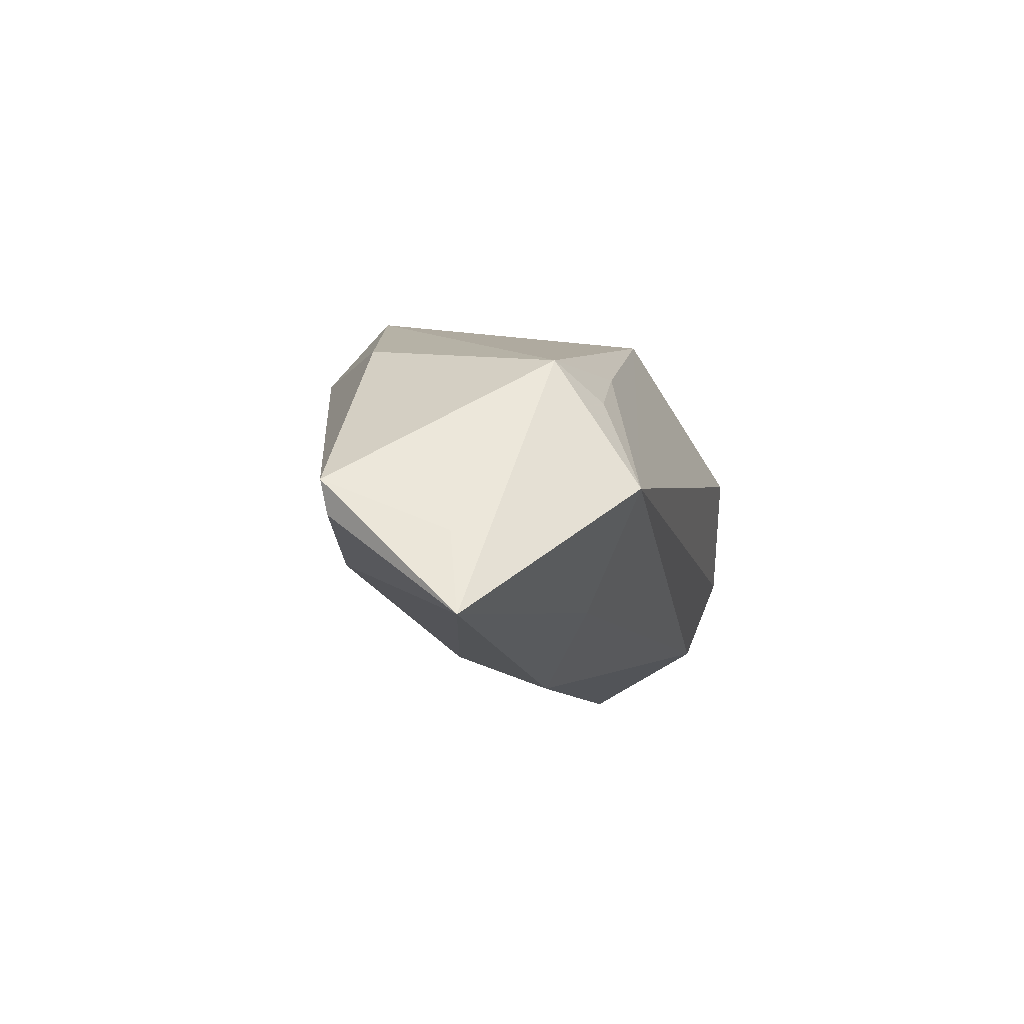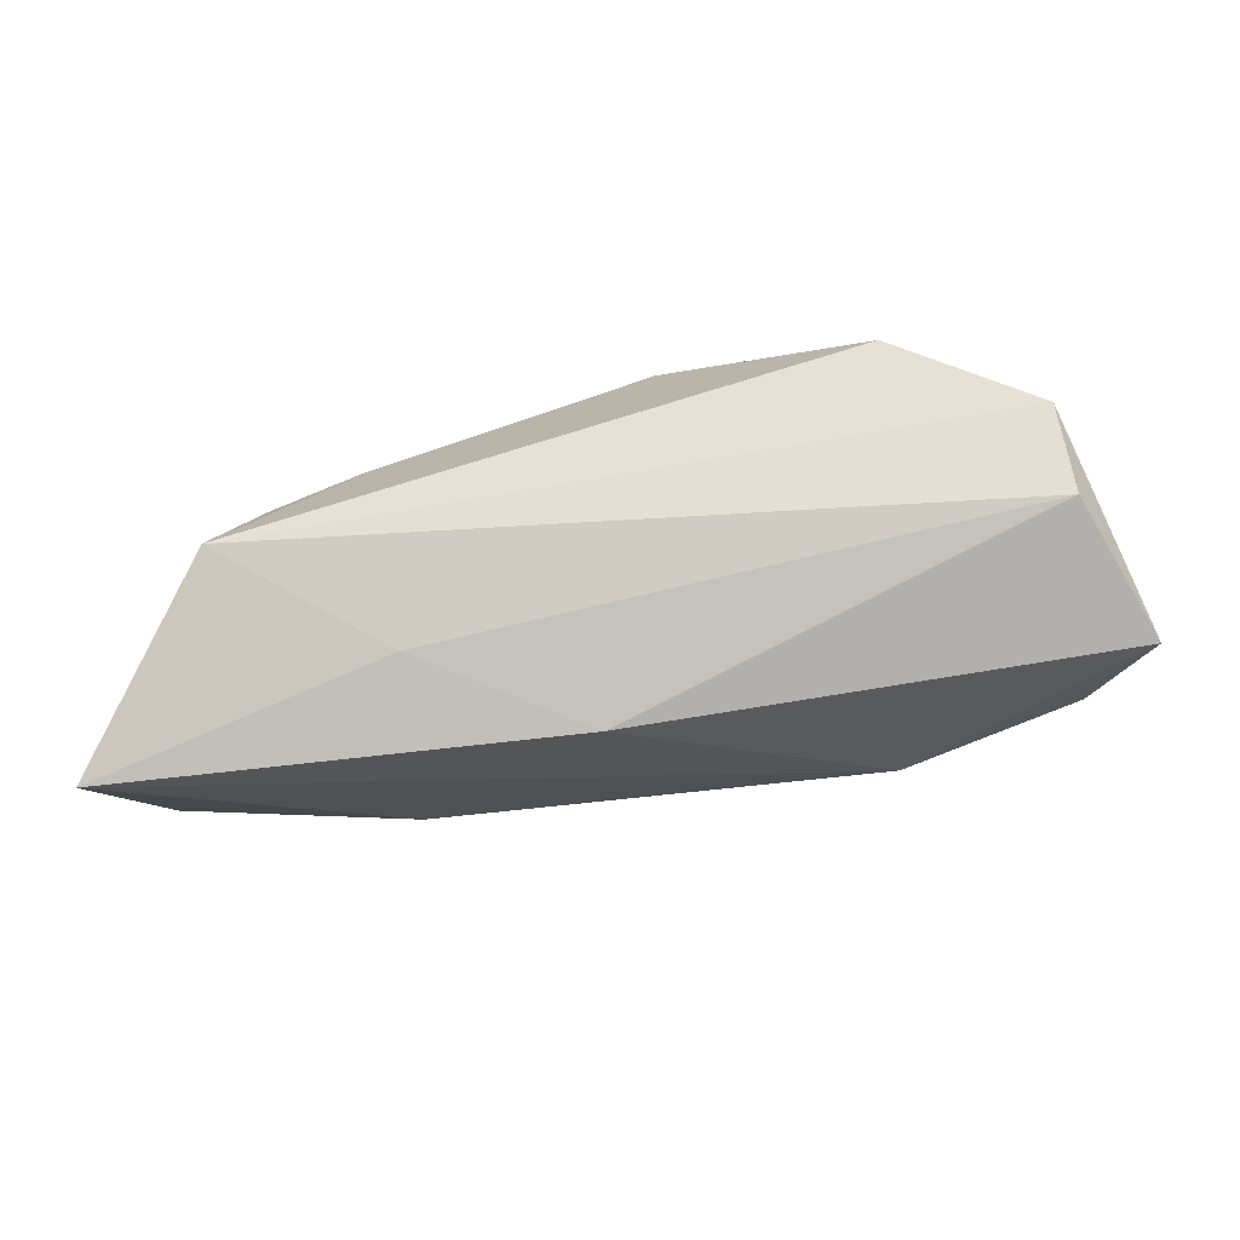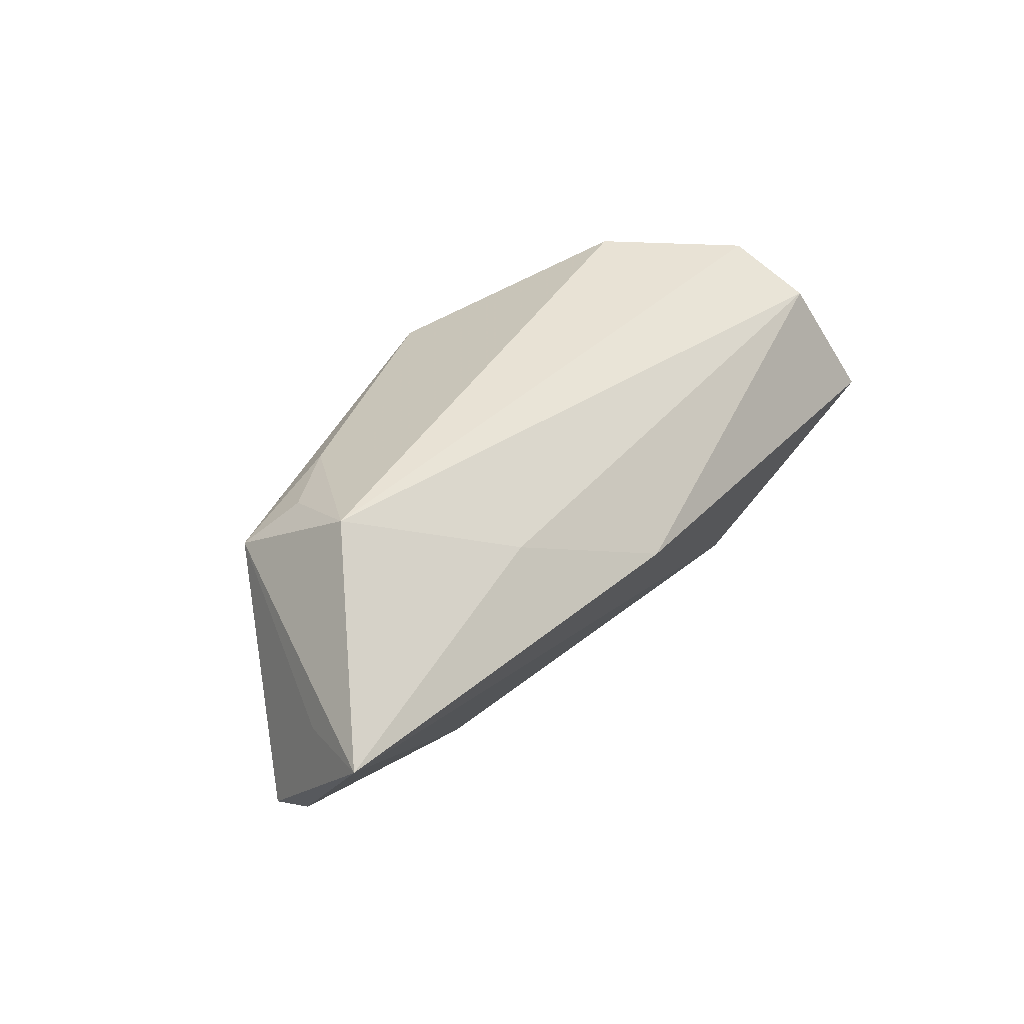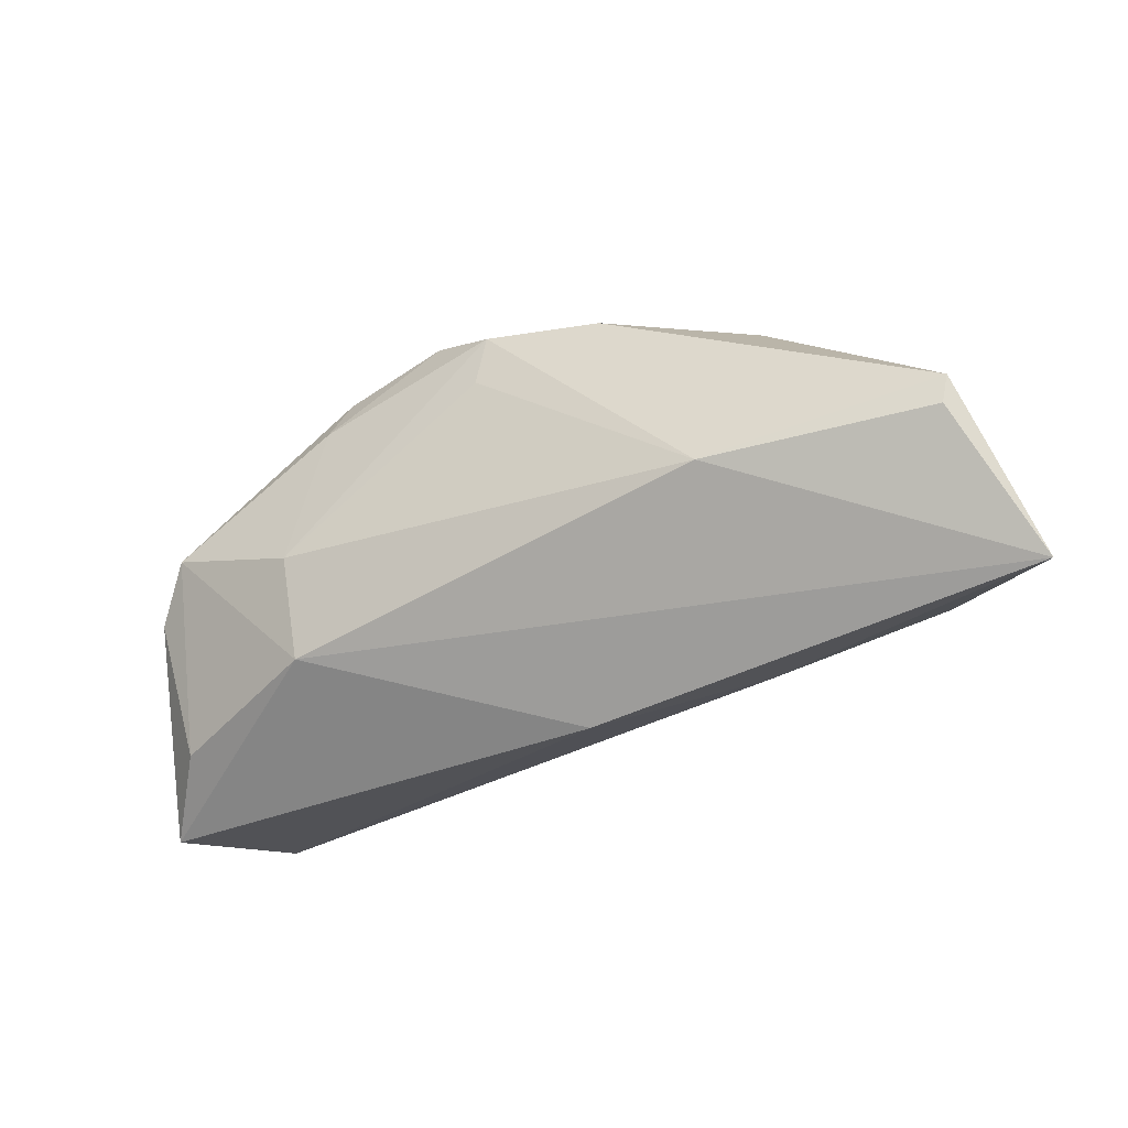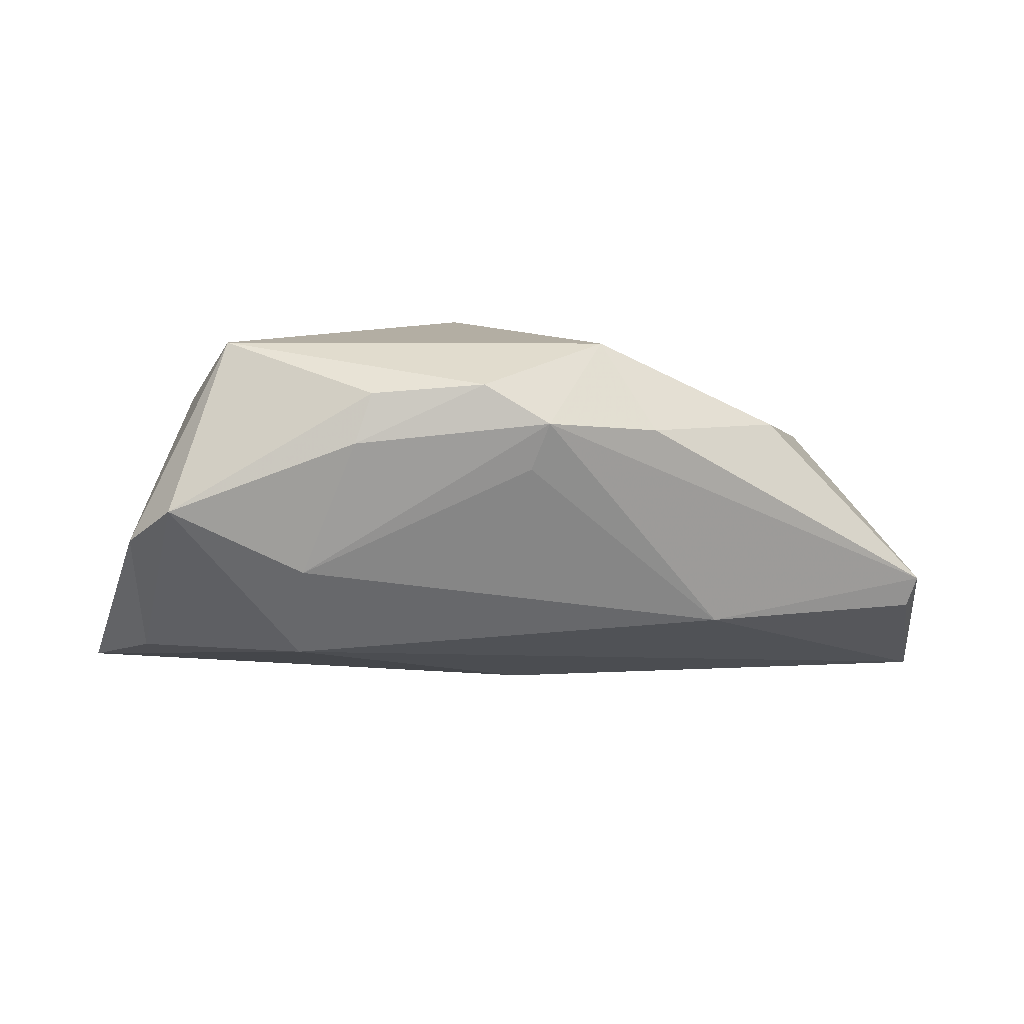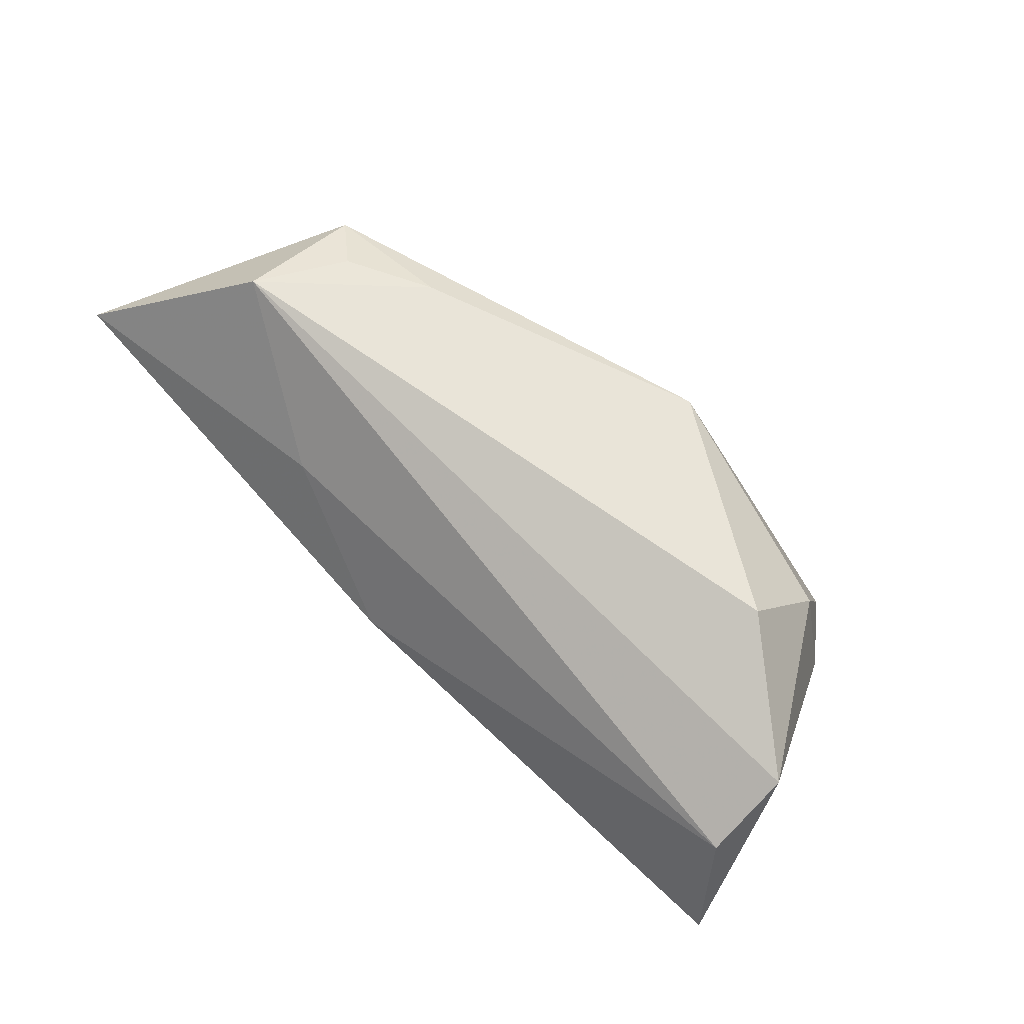
<metadata>
{"format":"obj","ext":"obj","renderer":"f3d","projection":"perspective","resolution":1024,"background":"white","views":[{"elev":-12.9,"azim":103.4,"up":"+Z"},{"elev":-51.9,"azim":-168.7,"up":"+Z"},{"elev":35.6,"azim":129.0,"up":"+Y"},{"elev":-48.4,"azim":30.5,"up":"+Z"},{"elev":10.9,"azim":-2.8,"up":"+Z"},{"elev":77.5,"azim":-132.6,"up":"+Y"}]}
</metadata>
<code>
v -0.01855 -0.02675 0.01382
v 0.02212 -0.02346 0.01483
v -0.04957 -0.009988 -0.01775
v 0.06156 0.005241 -0.01599
v -0.02594 -0.02378 -0.004415
v 0.007427 -0.02782 0.01645
v 0.04864 0.01502 0.007992
v -0.01623 -0.02522 0.02037
v 0.02597 0.01441 -0.02017
v -0.04384 -0.0244 0.004342
v 0.06558 0.007167 -0.02672
v -0.04994 -0.01923 -0.0006736
v -0.001233 -0.02642 0.0216
v 0.0474 0.02549 -0.008812
v 0.0151 -0.01733 0.02604
v 0.06238 -0.01067 -0.009138
v -0.02305 0.00352 0.0249
v 0.03165 -0.01746 -0.01331
v 0.005045 -0.02641 0.01006
v -0.03262 0.02549 0.01028
v 0.03192 0.01916 0.009971
v 0.03997 -0.01151 0.01378
v -0.02719 -0.01734 -0.01723
v -0.05827 1.529e-05 -0.02174
v 0.004441 0.004095 -0.0272
v -0.03604 0.01308 0.01925
v -0.05152 0.01675 -0.01432
v -0.05079 0.02167 -0.002844
v -0.00438 0.01609 0.02604
v 0.04259 0.02007 0.003702
v -0.04288 -0.0002591 0.01649
v -0.03636 -0.01337 0.02604
v 0.06104 -0.01012 -0.01325
f 25 23 24
f 11 23 25
f 18 23 11
f 24 23 3
f 15 32 13
f 29 32 15
f 23 18 5
f 29 14 20
f 20 14 28
f 20 26 29
f 28 26 20
f 29 15 7
f 7 15 22
f 22 16 7
f 11 14 7
f 11 25 9
f 9 14 11
f 17 32 29
f 29 26 17
f 17 26 32
f 32 26 31
f 31 26 28
f 18 16 6
f 6 15 13
f 10 3 23
f 23 5 10
f 33 18 11
f 11 16 33
f 33 16 18
f 21 14 29
f 29 7 21
f 4 16 11
f 11 7 4
f 4 7 16
f 28 14 27
f 14 9 27
f 24 28 27
f 27 9 25
f 27 25 24
f 19 5 18
f 18 6 19
f 19 6 5
f 2 16 22
f 2 6 16
f 22 15 2
f 15 6 2
f 24 3 12
f 3 10 12
f 12 28 24
f 12 31 28
f 32 31 12
f 12 10 32
f 13 32 8
f 32 10 8
f 5 6 1
f 1 10 5
f 1 8 10
f 1 6 13
f 13 8 1
f 30 7 14
f 14 21 30
f 30 21 7

</code>
